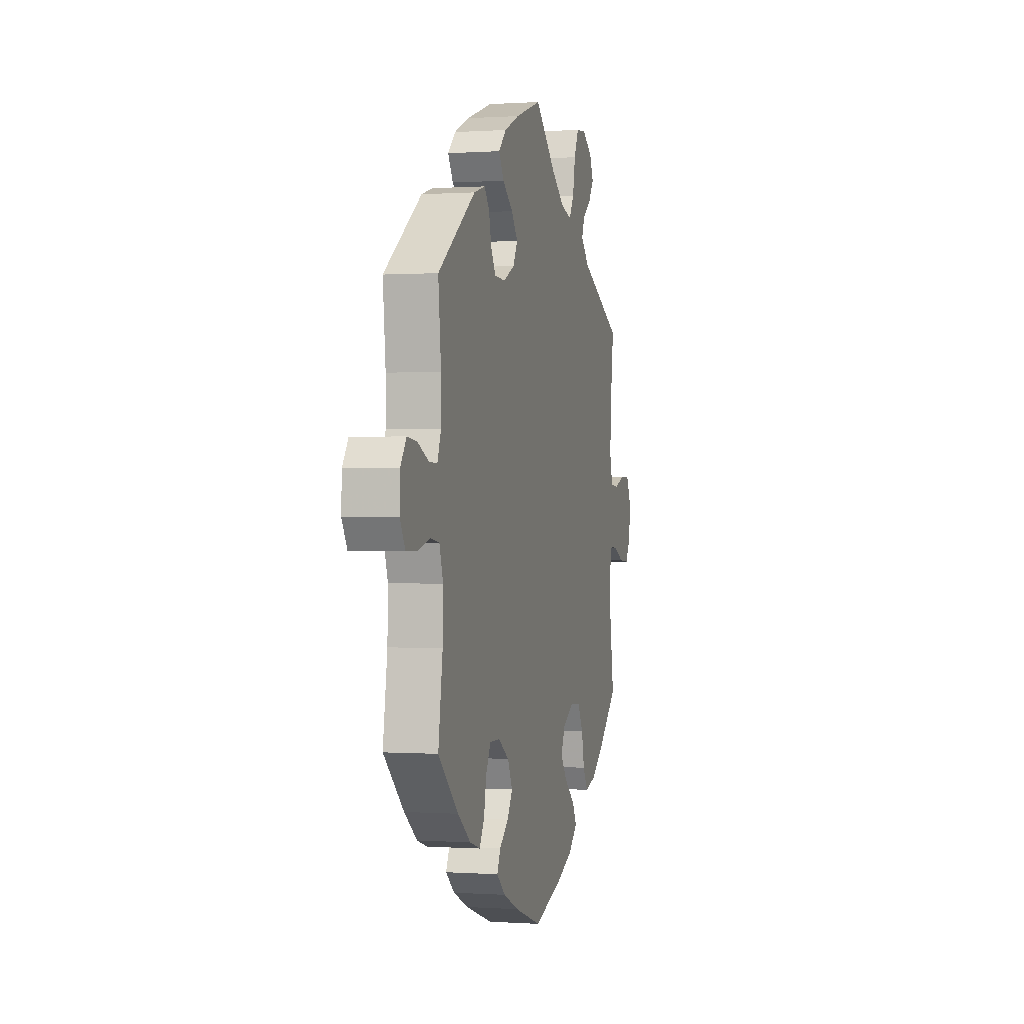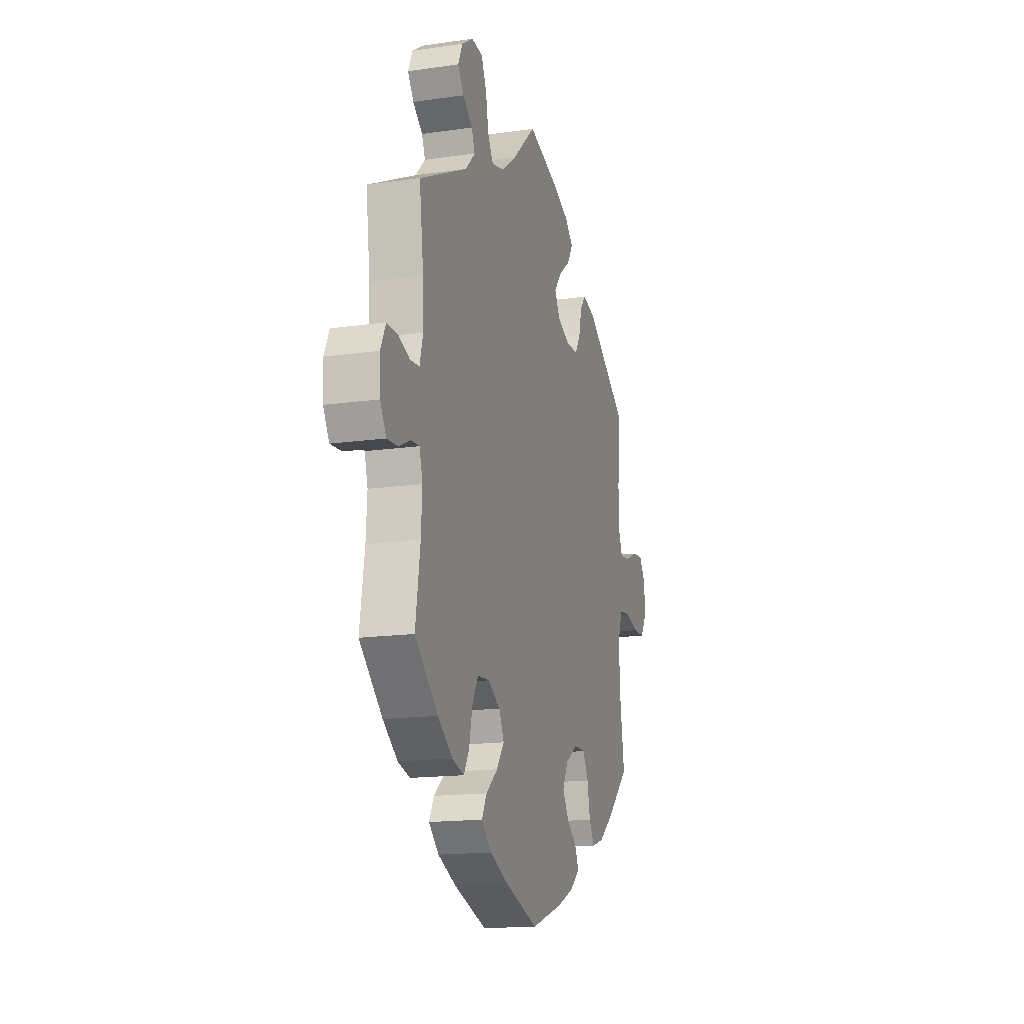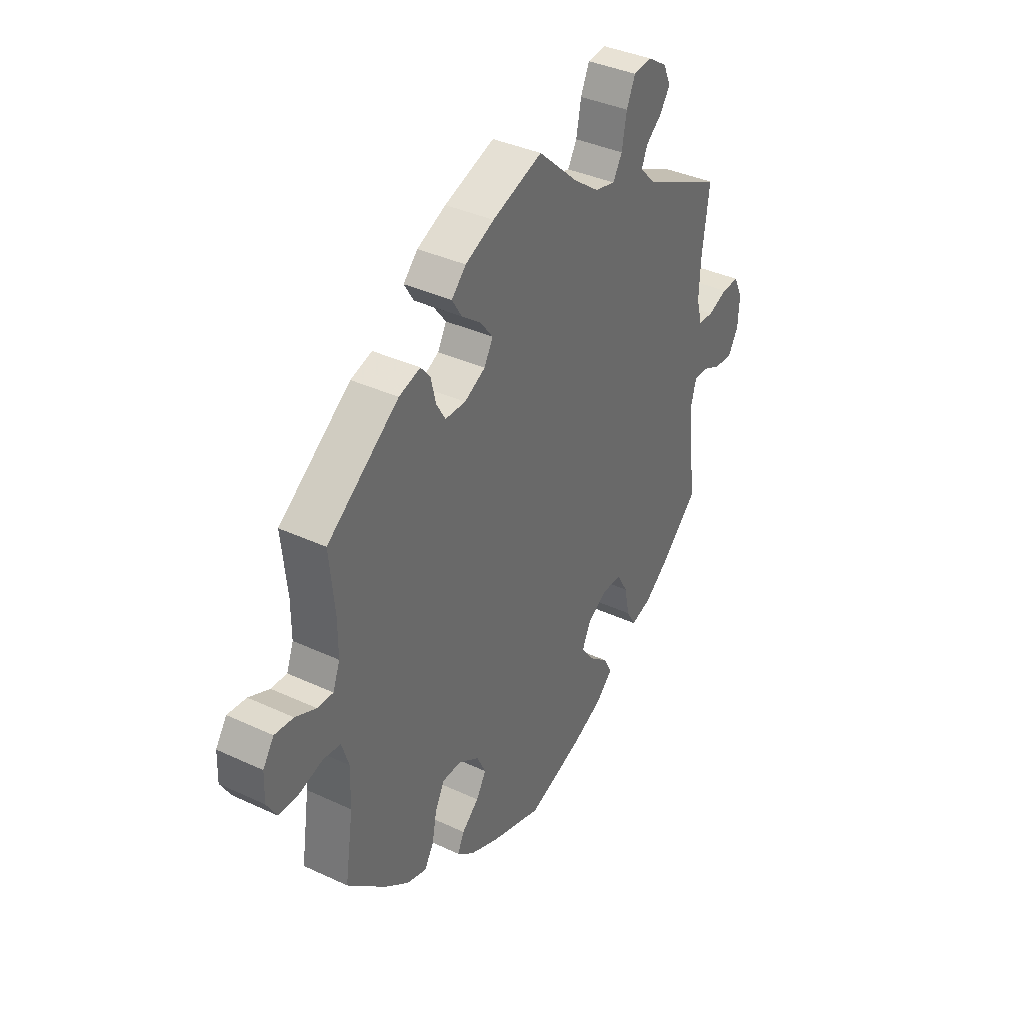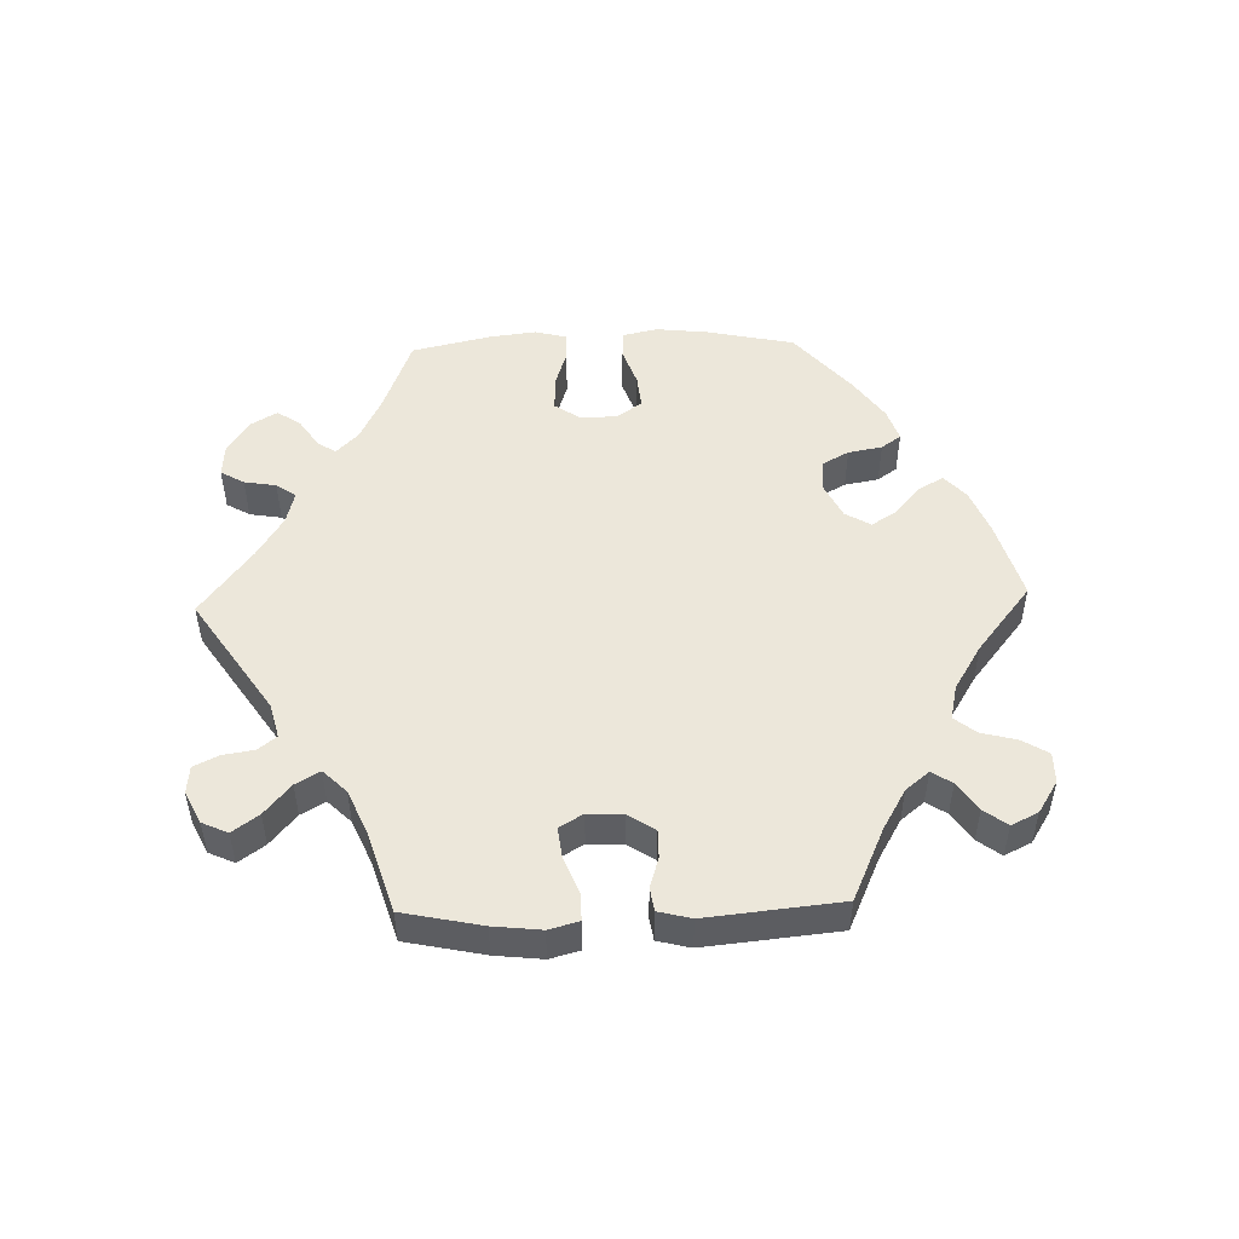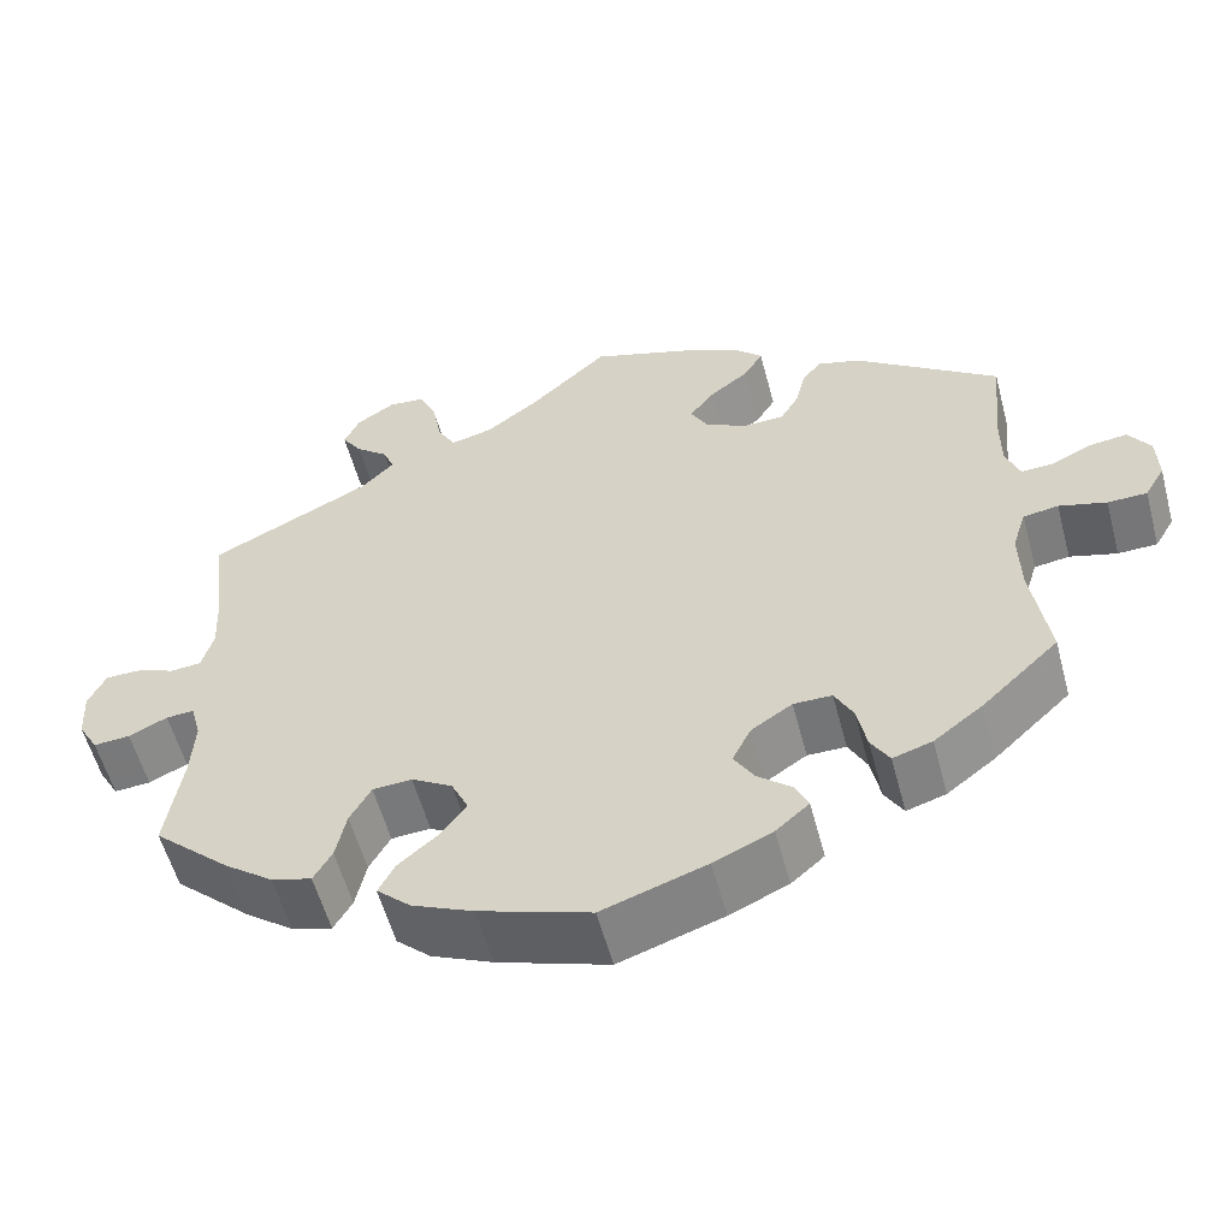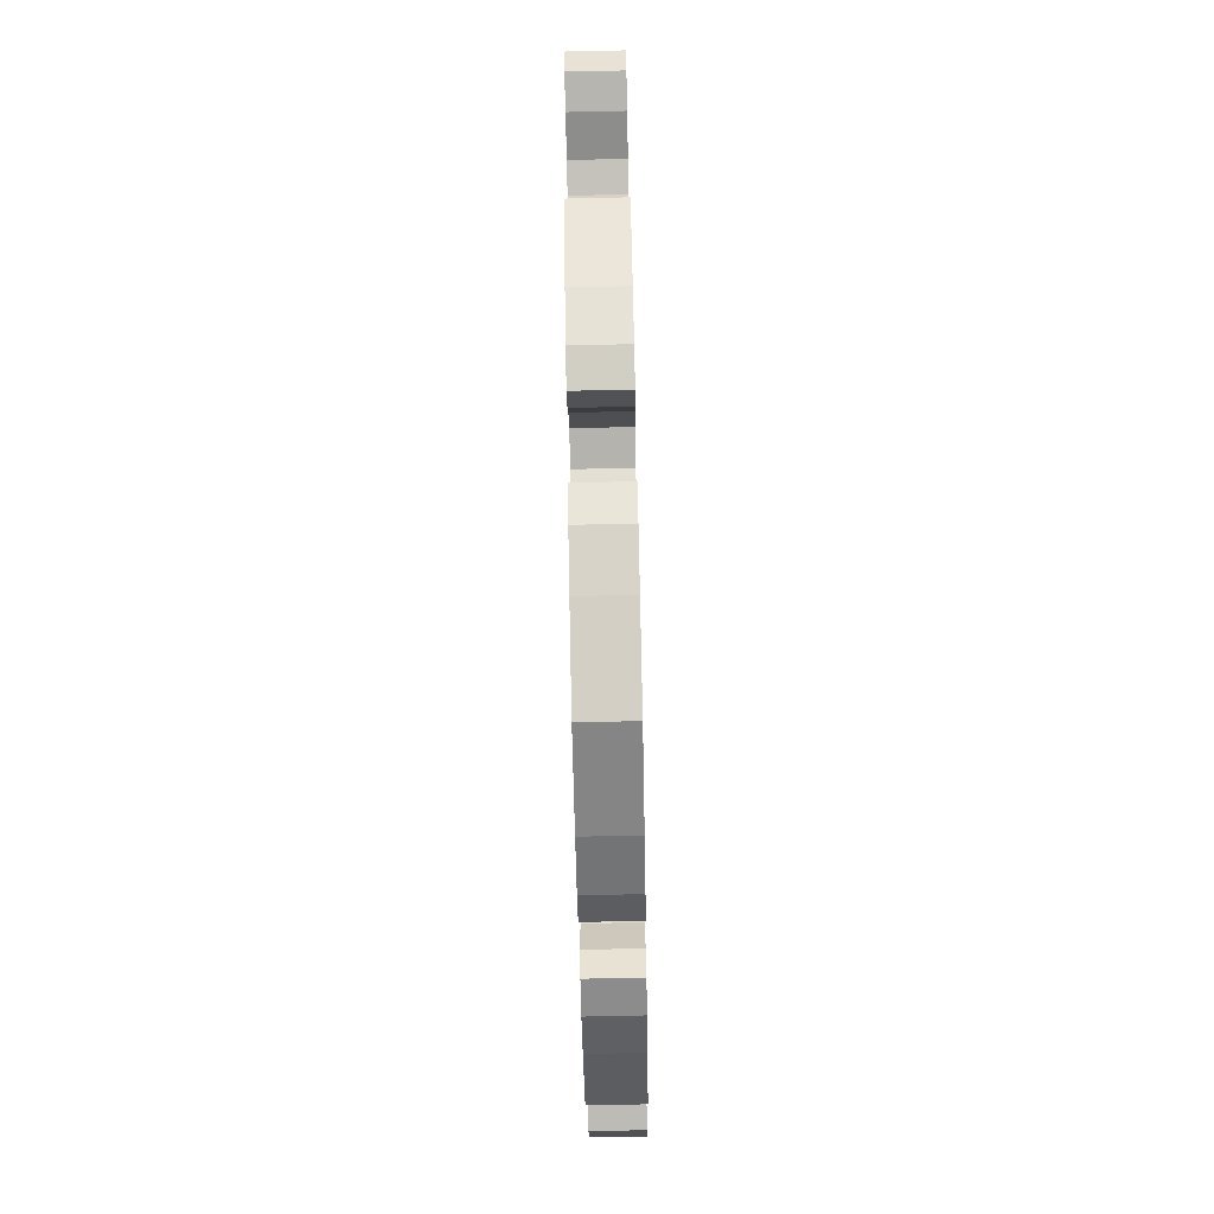
<metadata>
{"format":"obj","ext":"obj","renderer":"f3d","projection":"perspective","resolution":1024,"background":"white","views":[{"elev":0.1,"azim":104.5,"up":"+Z"},{"elev":-15.8,"azim":-73.3,"up":"+Z"},{"elev":37.8,"azim":120.7,"up":"+Z"},{"elev":50.8,"azim":28.3,"up":"+Y"},{"elev":-56.4,"azim":14.9,"up":"+Z"},{"elev":-79.9,"azim":91.2,"up":"+Z"}]}
</metadata>
<code>
v -0.483 0.07 -0.169
v -0.479 0.07 -0.099
v -0.491 0.07 -0.055
v -0.523 0.07 -0.057
v -0.567 0.07 -0.078
v -0.609 0.07 -0.081
v -0.632 0.07 -0.041
v -0.635 0.07 0.017
v -0.615 0.07 0.059
v -0.575 0.07 0.059
v -0.53 0.07 0.042
v -0.495 0.07 0.045
v -0.482 0.07 0.093
v -0.485 0.07 0.166
v -0.501 0.07 0.289
v -0.316 0.07 0.38
v -0.279 0.07 0.418
v -0.292 0.07 0.45
v -0.329 0.07 0.48
v -0.352 0.07 0.514
v -0.335 0.07 0.552
v -0.291 0.07 0.581
v -0.249 0.07 0.577
v -0.229 0.07 0.533
v -0.218 0.07 0.474
v -0.197 0.07 0.438
v -0.15 0.07 0.45
v -0.092 0.07 0.493
v 0 0.07 0.578
v 0.115 0.07 0.54
v 0.181 0.07 0.511
v 0.214 0.07 0.478
v 0.192 0.07 0.442
v 0.147 0.07 0.407
v 0.119 0.07 0.37
v 0.139 0.07 0.334
v 0.187 0.07 0.31
v 0.234 0.07 0.312
v 0.255 0.07 0.348
v 0.266 0.07 0.395
v 0.288 0.07 0.422
v 0.337 0.07 0.408
v 0.501 0.07 0.29
v 0.489 0.07 0.172
v 0.489 0.07 0.103
v 0.505 0.07 0.061
v 0.541 0.07 0.063
v 0.588 0.07 0.085
v 0.631 0.07 0.09
v 0.656 0.07 0.053
v 0.658 0.07 -0.003
v 0.635 0.07 -0.042
v 0.59 0.07 -0.043
v 0.536 0.07 -0.028
v 0.496 0.07 -0.034
v 0.48 0.07 -0.084
v 0.482 0.07 -0.162
v 0.501 0.07 -0.288
v 0.413 0.07 -0.371
v 0.357 0.07 -0.414
v 0.312 0.07 -0.428
v 0.291 0.07 -0.393
v 0.28 0.07 -0.337
v 0.259 0.07 -0.297
v 0.215 0.07 -0.297
v 0.168 0.07 -0.328
v 0.147 0.07 -0.371
v 0.17 0.07 -0.409
v 0.209 0.07 -0.442
v 0.224 0.07 -0.474
v 0.186 0.07 -0.507
v 0.119 0.07 -0.537
v 0 0.07 -0.577
v -0.127 0.07 -0.535
v -0.197 0.07 -0.504
v -0.236 0.07 -0.468
v -0.217 0.07 -0.432
v -0.172 0.07 -0.394
v -0.143 0.07 -0.354
v -0.162 0.07 -0.313
v -0.209 0.07 -0.285
v -0.254 0.07 -0.288
v -0.278 0.07 -0.331
v -0.29 0.07 -0.388
v -0.311 0.07 -0.424
v -0.357 0.07 -0.411
v -0.413 0.07 -0.369
v -0.501 0.07 -0.288
v -0.483 0 -0.169
v -0.479 0 -0.099
v -0.491 0 -0.055
v -0.523 0 -0.057
v -0.567 0 -0.078
v -0.609 0 -0.081
v -0.632 0 -0.041
v -0.635 0 0.017
v -0.615 0 0.059
v -0.575 0 0.059
v -0.53 0 0.042
v -0.495 0 0.045
v -0.482 0 0.093
v -0.485 0 0.166
v -0.501 0 0.289
v -0.316 0 0.38
v -0.279 0 0.418
v -0.292 0 0.45
v -0.329 0 0.48
v -0.352 0 0.514
v -0.335 0 0.552
v -0.291 0 0.581
v -0.249 0 0.577
v -0.229 0 0.533
v -0.218 0 0.474
v -0.197 0 0.438
v -0.15 0 0.45
v -0.092 0 0.493
v 0 0 0.578
v 0.115 0 0.54
v 0.181 0 0.511
v 0.214 0 0.478
v 0.192 0 0.442
v 0.147 0 0.407
v 0.119 0 0.37
v 0.139 0 0.334
v 0.187 0 0.31
v 0.234 0 0.312
v 0.255 0 0.348
v 0.266 0 0.395
v 0.288 0 0.422
v 0.337 0 0.408
v 0.501 0 0.29
v 0.489 0 0.172
v 0.489 0 0.103
v 0.505 0 0.061
v 0.541 0 0.063
v 0.588 0 0.085
v 0.631 0 0.09
v 0.656 0 0.053
v 0.658 0 -0.003
v 0.635 0 -0.042
v 0.59 0 -0.043
v 0.536 0 -0.028
v 0.496 0 -0.034
v 0.48 0 -0.084
v 0.482 0 -0.162
v 0.501 0 -0.288
v 0.413 0 -0.371
v 0.357 0 -0.414
v 0.312 0 -0.428
v 0.291 0 -0.393
v 0.28 0 -0.337
v 0.259 0 -0.297
v 0.215 0 -0.297
v 0.168 0 -0.328
v 0.147 0 -0.371
v 0.17 0 -0.409
v 0.209 0 -0.442
v 0.224 0 -0.474
v 0.186 0 -0.507
v 0.119 0 -0.537
v 0 0 -0.577
v -0.127 0 -0.535
v -0.197 0 -0.504
v -0.236 0 -0.468
v -0.217 0 -0.432
v -0.172 0 -0.394
v -0.143 0 -0.354
v -0.162 0 -0.313
v -0.209 0 -0.285
v -0.254 0 -0.288
v -0.278 0 -0.331
v -0.29 0 -0.388
v -0.311 0 -0.424
v -0.357 0 -0.411
v -0.413 0 -0.369
v -0.501 0 -0.288
f 87 88 1
f 86 87 1 2
f 83 84 85 86
f 82 83 86 2
f 81 82 2 3
f 80 81 3
f 75 76 77 78
f 75 78 79
f 74 75 79
f 73 74 79
f 72 73 79 80
f 68 69 70 71
f 67 68 71 72
f 60 61 62 63
f 60 63 64
f 57 58 59 60
f 56 57 60 64
f 55 56 64 65
f 51 52 53 54
f 51 54 55
f 50 51 55
f 47 48 49 50
f 46 47 50 55
f 45 46 55 65
f 41 42 43 44
f 39 40 41 44
f 38 39 44 45
f 37 38 45 65
f 31 32 33 34
f 31 34 35
f 28 29 30 31
f 27 28 31 35
f 26 27 35 36
f 22 23 24 25
f 22 25 26
f 21 22 26
f 18 19 20 21
f 18 21 26
f 17 18 26 36
f 14 15 16
f 13 14 16 17
f 12 13 17 36
f 8 9 10 11
f 8 11 12
f 7 8 12
f 4 5 6 7
f 3 4 7 12
f 80 3 12 36
f 67 72 80 36
f 36 37 65 66
f 36 66 67
f 89 176 175
f 90 89 175 174
f 174 173 172 171
f 90 174 171 170
f 91 90 170 169
f 91 169 168
f 166 165 164 163
f 167 166 163
f 167 163 162
f 167 162 161
f 168 167 161 160
f 159 158 157 156
f 160 159 156 155
f 151 150 149 148
f 152 151 148
f 148 147 146 145
f 152 148 145 144
f 153 152 144 143
f 142 141 140 139
f 143 142 139
f 143 139 138
f 138 137 136 135
f 143 138 135 134
f 153 143 134 133
f 132 131 130 129
f 132 129 128 127
f 133 132 127 126
f 153 133 126 125
f 122 121 120 119
f 123 122 119
f 119 118 117 116
f 123 119 116 115
f 124 123 115 114
f 113 112 111 110
f 114 113 110
f 114 110 109
f 109 108 107 106
f 114 109 106
f 124 114 106 105
f 104 103 102
f 105 104 102 101
f 124 105 101 100
f 99 98 97 96
f 100 99 96
f 100 96 95
f 95 94 93 92
f 100 95 92 91
f 124 100 91 168
f 124 168 160 155
f 154 153 125 124
f 155 154 124
f 1 89 90 2
f 2 90 91 3
f 3 91 92 4
f 4 92 93 5
f 5 93 94 6
f 6 94 95 7
f 7 95 96 8
f 8 96 97 9
f 9 97 98 10
f 10 98 99 11
f 11 99 100 12
f 12 100 101 13
f 13 101 102 14
f 14 102 103 15
f 15 103 104 16
f 16 104 105 17
f 17 105 106 18
f 18 106 107 19
f 19 107 108 20
f 20 108 109 21
f 21 109 110 22
f 22 110 111 23
f 23 111 112 24
f 24 112 113 25
f 25 113 114 26
f 26 114 115 27
f 27 115 116 28
f 28 116 117 29
f 29 117 118 30
f 30 118 119 31
f 31 119 120 32
f 32 120 121 33
f 33 121 122 34
f 34 122 123 35
f 35 123 124 36
f 36 124 125 37
f 37 125 126 38
f 38 126 127 39
f 39 127 128 40
f 40 128 129 41
f 41 129 130 42
f 42 130 131 43
f 43 131 132 44
f 44 132 133 45
f 45 133 134 46
f 46 134 135 47
f 47 135 136 48
f 48 136 137 49
f 49 137 138 50
f 50 138 139 51
f 51 139 140 52
f 52 140 141 53
f 53 141 142 54
f 54 142 143 55
f 55 143 144 56
f 56 144 145 57
f 57 145 146 58
f 58 146 147 59
f 59 147 148 60
f 60 148 149 61
f 61 149 150 62
f 62 150 151 63
f 63 151 152 64
f 64 152 153 65
f 65 153 154 66
f 66 154 155 67
f 67 155 156 68
f 68 156 157 69
f 69 157 158 70
f 70 158 159 71
f 71 159 160 72
f 72 160 161 73
f 73 161 162 74
f 74 162 163 75
f 75 163 164 76
f 76 164 165 77
f 77 165 166 78
f 78 166 167 79
f 79 167 168 80
f 80 168 169 81
f 81 169 170 82
f 82 170 171 83
f 83 171 172 84
f 84 172 173 85
f 85 173 174 86
f 86 174 175 87
f 87 175 176 88
f 88 176 89 1

</code>
